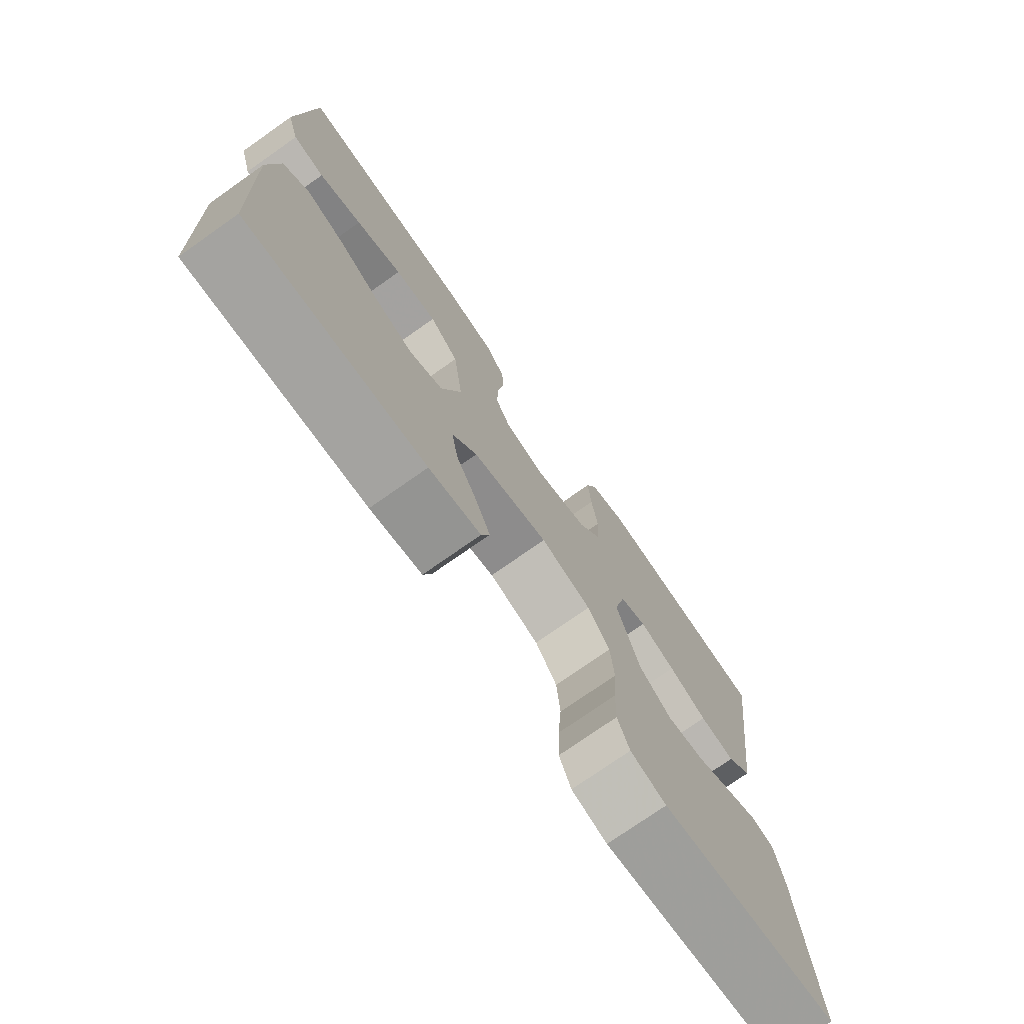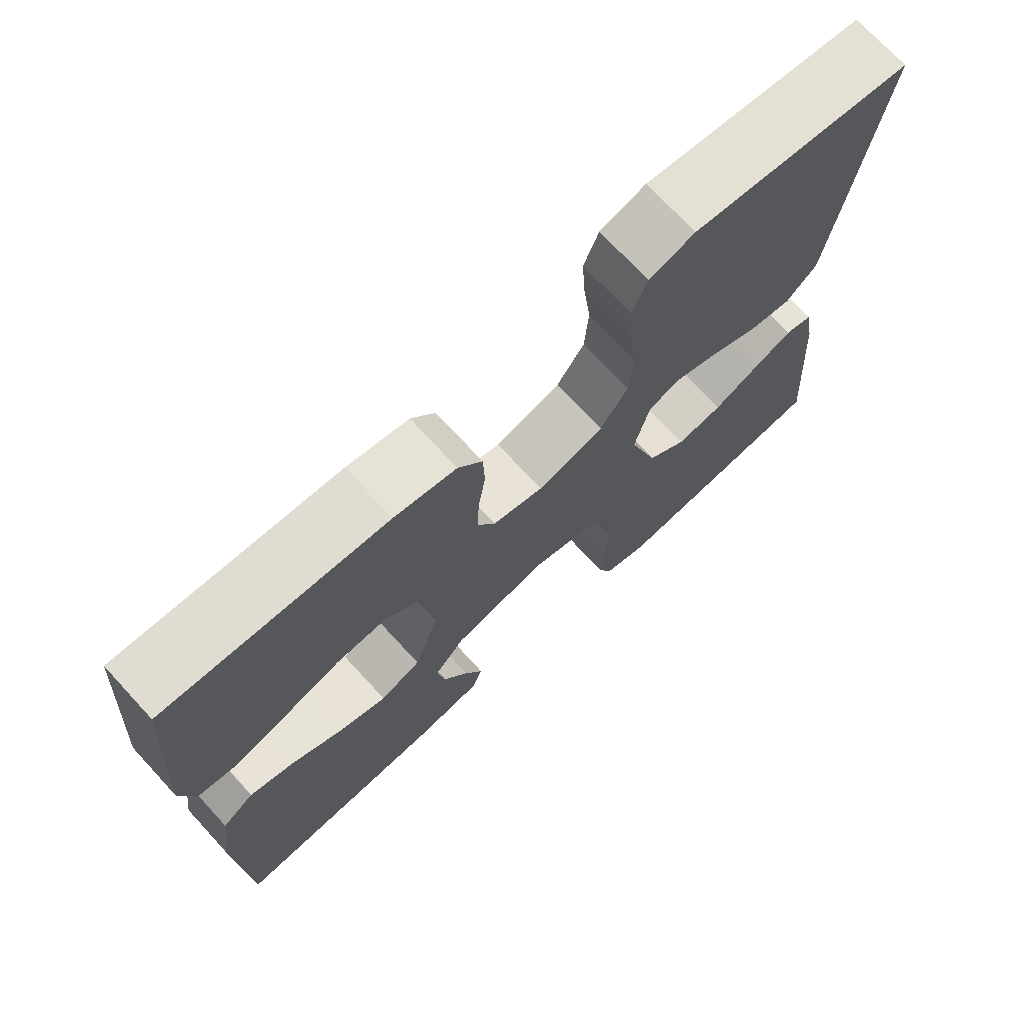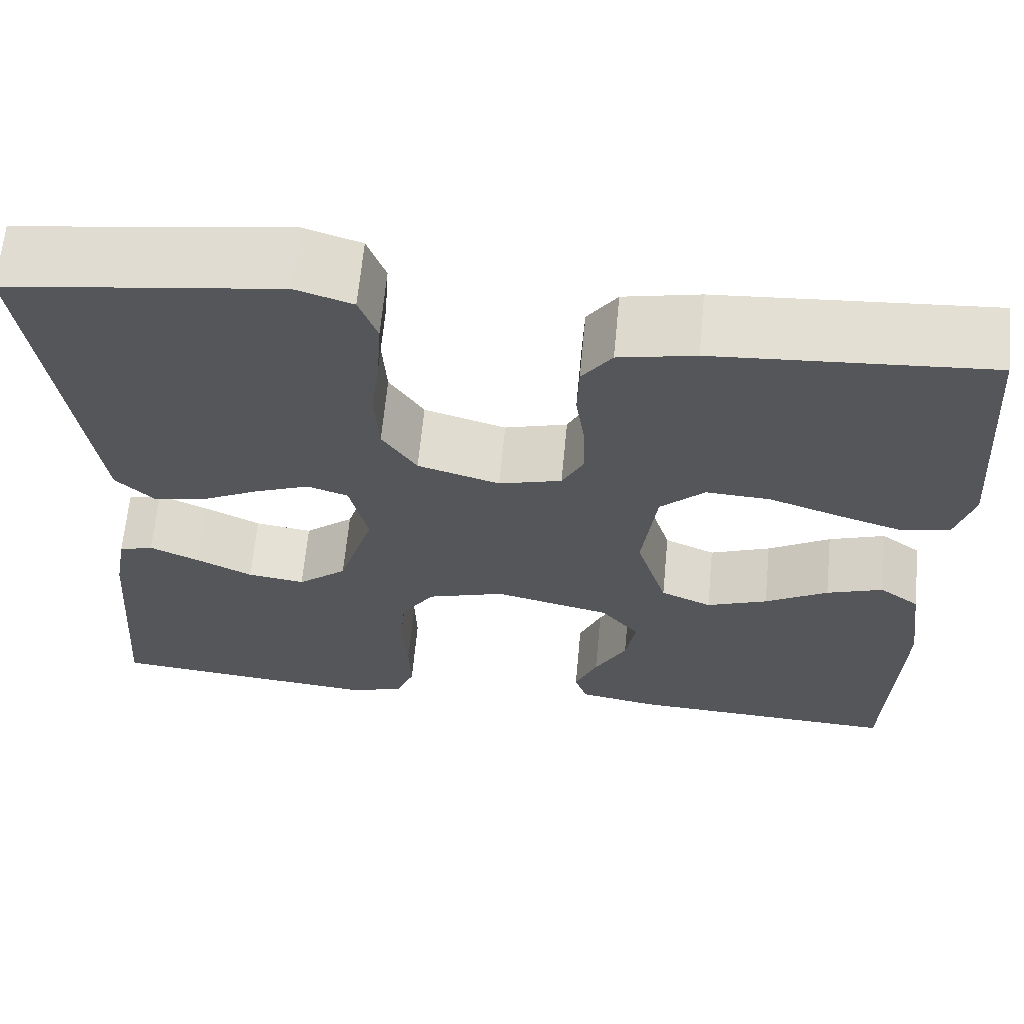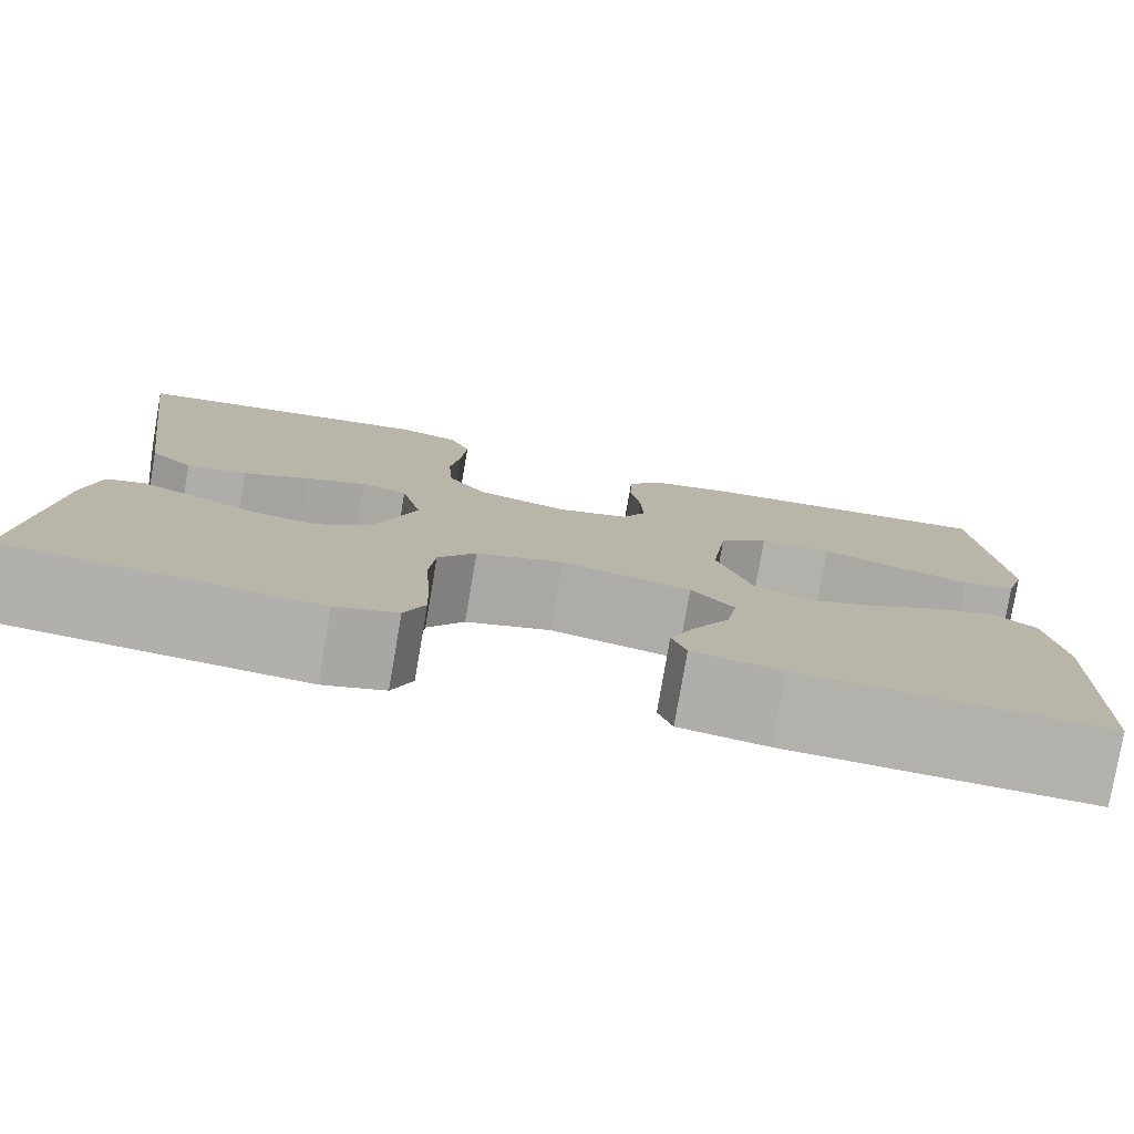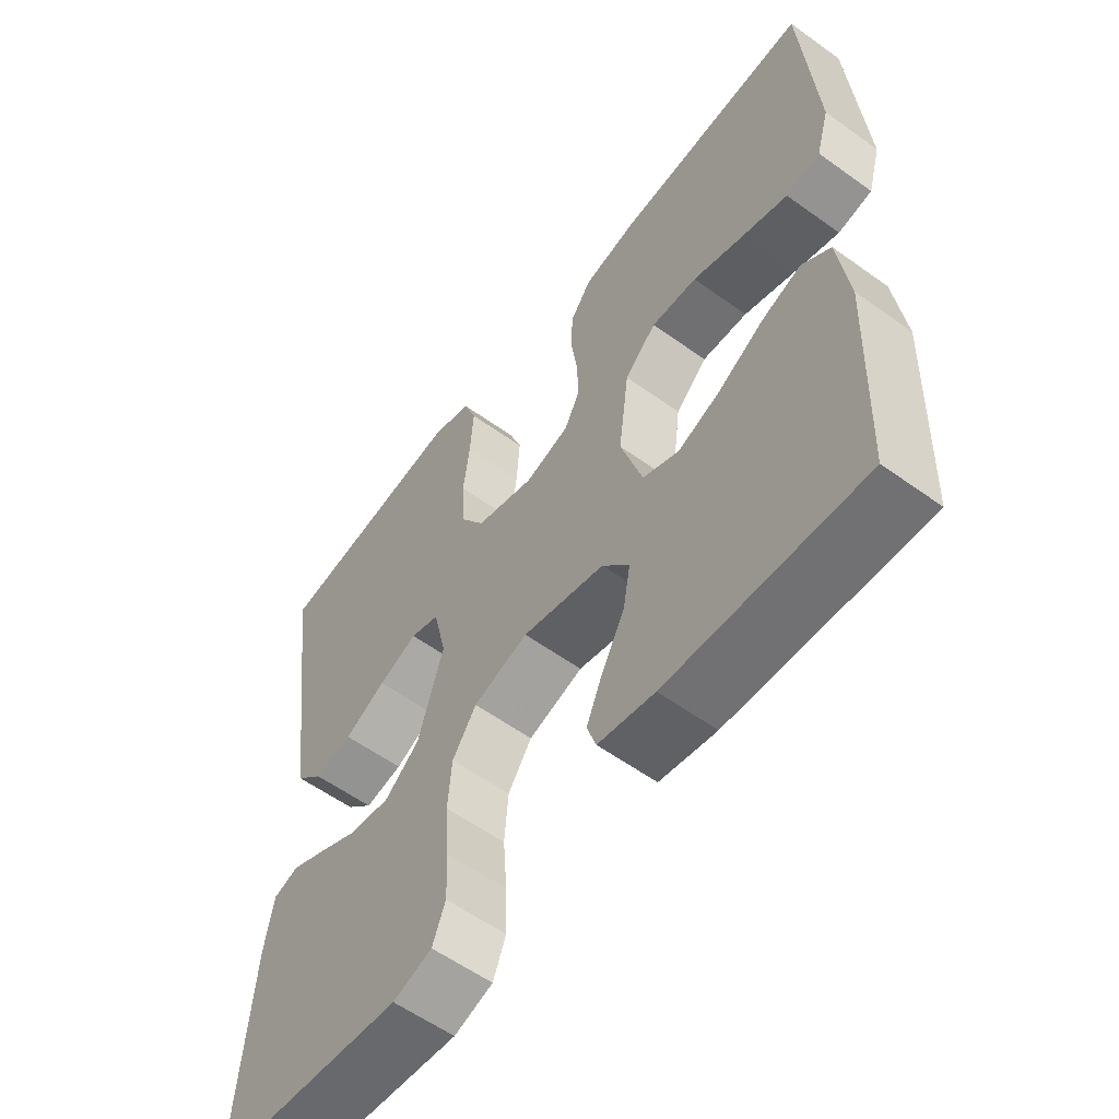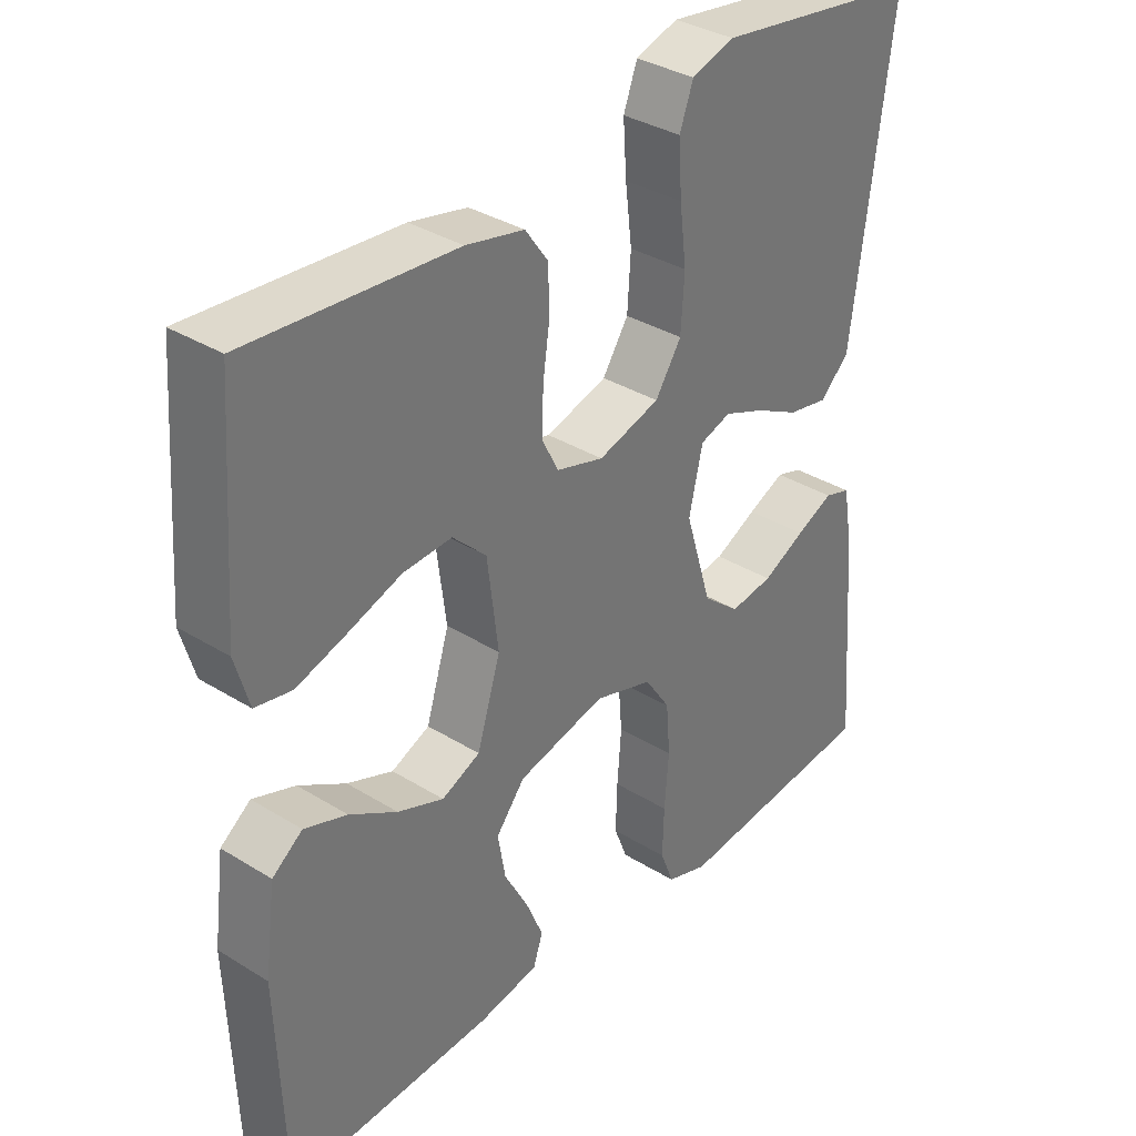
<metadata>
{"format":"obj","ext":"obj","renderer":"f3d","projection":"perspective","resolution":1024,"background":"white","views":[{"elev":-75.1,"azim":-54.9,"up":"+Z"},{"elev":72.6,"azim":-42.7,"up":"+Z"},{"elev":64.7,"azim":-174.6,"up":"+Z"},{"elev":-79.0,"azim":170.3,"up":"+Z"},{"elev":-57.8,"azim":-126.8,"up":"+Z"},{"elev":34.8,"azim":-50.4,"up":"+Z"}]}
</metadata>
<code>
v -0.5 0.07 0.5
v -0.2 0.07 0.478
v -0.116 0.07 0.46
v -0.083 0.07 0.414
v -0.081 0.07 0.352
v -0.091 0.07 0.283
v -0.093 0.07 0.219
v -0.069 0.07 0.172
v 0 0.07 0.152
v 0.09 0.07 0.179
v 0.128 0.07 0.237
v 0.133 0.07 0.314
v 0.123 0.07 0.395
v 0.118 0.07 0.469
v 0.138 0.07 0.523
v 0.2 0.07 0.543
v 0.5 0.07 0.5
v 0.46 0.07 0.2
v 0.443 0.07 0.075
v 0.401 0.07 0.034
v 0.342 0.07 0.045
v 0.278 0.07 0.078
v 0.218 0.07 0.102
v 0.173 0.07 0.087
v 0.153 0.07 0
v 0.192 0.07 -0.128
v 0.246 0.07 -0.173
v 0.309 0.07 -0.164
v 0.371 0.07 -0.133
v 0.425 0.07 -0.108
v 0.463 0.07 -0.12
v 0.477 0.07 -0.2
v 0.5 0.07 -0.5
v 0.2 0.07 -0.53
v 0.14 0.07 -0.51
v 0.12 0.07 -0.459
v 0.122 0.07 -0.389
v 0.128 0.07 -0.311
v 0.122 0.07 -0.238
v 0.085 0.07 -0.183
v 0 0.07 -0.156
v -0.128 0.07 -0.187
v -0.17 0.07 -0.239
v -0.159 0.07 -0.303
v -0.124 0.07 -0.368
v -0.099 0.07 -0.427
v -0.113 0.07 -0.469
v -0.2 0.07 -0.485
v -0.5 0.07 -0.5
v -0.511 0.07 -0.2
v -0.495 0.07 -0.079
v -0.451 0.07 -0.046
v -0.389 0.07 -0.068
v -0.32 0.07 -0.109
v -0.253 0.07 -0.135
v -0.197 0.07 -0.11
v -0.163 0.07 0
v -0.179 0.07 0.127
v -0.228 0.07 0.174
v -0.299 0.07 0.17
v -0.377 0.07 0.143
v -0.449 0.07 0.12
v -0.502 0.07 0.13
v -0.522 0.07 0.2
v -0.5 0 0.5
v -0.2 0 0.478
v -0.116 0 0.46
v -0.083 0 0.414
v -0.081 0 0.352
v -0.091 0 0.283
v -0.093 0 0.219
v -0.069 0 0.172
v 0 0 0.152
v 0.09 0 0.179
v 0.128 0 0.237
v 0.133 0 0.314
v 0.123 0 0.395
v 0.118 0 0.469
v 0.138 0 0.523
v 0.2 0 0.543
v 0.5 0 0.5
v 0.46 0 0.2
v 0.443 0 0.075
v 0.401 0 0.034
v 0.342 0 0.045
v 0.278 0 0.078
v 0.218 0 0.102
v 0.173 0 0.087
v 0.153 0 0
v 0.192 0 -0.128
v 0.246 0 -0.173
v 0.309 0 -0.164
v 0.371 0 -0.133
v 0.425 0 -0.108
v 0.463 0 -0.12
v 0.477 0 -0.2
v 0.5 0 -0.5
v 0.2 0 -0.53
v 0.14 0 -0.51
v 0.12 0 -0.459
v 0.122 0 -0.389
v 0.128 0 -0.311
v 0.122 0 -0.238
v 0.085 0 -0.183
v 0 0 -0.156
v -0.128 0 -0.187
v -0.17 0 -0.239
v -0.159 0 -0.303
v -0.124 0 -0.368
v -0.099 0 -0.427
v -0.113 0 -0.469
v -0.2 0 -0.485
v -0.5 0 -0.5
v -0.511 0 -0.2
v -0.495 0 -0.079
v -0.451 0 -0.046
v -0.389 0 -0.068
v -0.32 0 -0.109
v -0.253 0 -0.135
v -0.197 0 -0.11
v -0.163 0 0
v -0.179 0 0.127
v -0.228 0 0.174
v -0.299 0 0.17
v -0.377 0 0.143
v -0.449 0 0.12
v -0.502 0 0.13
v -0.522 0 0.2
f 4 5 6
f 3 4 6
f 2 3 6
f 1 2 6
f 64 1 6
f 63 64 6
f 62 63 6
f 61 62 6
f 60 61 6
f 59 60 6 7
f 58 59 7 8
f 57 58 8 9
f 56 57 9 10
f 52 53 54
f 51 52 54
f 50 51 54
f 49 50 54
f 48 49 54
f 47 48 54
f 46 47 54
f 45 46 54
f 44 45 54
f 43 44 54 55
f 42 43 55 56
f 36 37 38
f 35 36 38
f 34 35 38
f 33 34 38
f 32 33 38
f 31 32 38
f 30 31 38
f 29 30 38
f 28 29 38
f 27 28 38 39
f 26 27 39 40
f 20 21 22
f 19 20 22
f 18 19 22
f 17 18 22
f 16 17 22
f 15 16 22
f 14 15 22
f 13 14 22
f 12 13 22
f 11 12 22 23
f 10 11 23 24
f 10 24 25
f 56 10 25
f 42 56 25
f 41 42 25
f 25 26 40 41
f 70 69 68
f 70 68 67
f 70 67 66
f 70 66 65
f 70 65 128
f 70 128 127
f 70 127 126
f 70 126 125
f 70 125 124
f 71 70 124 123
f 72 71 123 122
f 73 72 122 121
f 74 73 121 120
f 118 117 116
f 118 116 115
f 118 115 114
f 118 114 113
f 118 113 112
f 118 112 111
f 118 111 110
f 118 110 109
f 118 109 108
f 119 118 108 107
f 120 119 107 106
f 102 101 100
f 102 100 99
f 102 99 98
f 102 98 97
f 102 97 96
f 102 96 95
f 102 95 94
f 102 94 93
f 102 93 92
f 103 102 92 91
f 104 103 91 90
f 86 85 84
f 86 84 83
f 86 83 82
f 86 82 81
f 86 81 80
f 86 80 79
f 86 79 78
f 86 78 77
f 86 77 76
f 87 86 76 75
f 88 87 75 74
f 89 88 74
f 89 74 120
f 89 120 106
f 89 106 105
f 105 104 90 89
f 1 65 66 2
f 2 66 67 3
f 3 67 68 4
f 4 68 69 5
f 5 69 70 6
f 6 70 71 7
f 7 71 72 8
f 8 72 73 9
f 9 73 74 10
f 10 74 75 11
f 11 75 76 12
f 12 76 77 13
f 13 77 78 14
f 14 78 79 15
f 15 79 80 16
f 16 80 81 17
f 17 81 82 18
f 18 82 83 19
f 19 83 84 20
f 20 84 85 21
f 21 85 86 22
f 22 86 87 23
f 23 87 88 24
f 24 88 89 25
f 25 89 90 26
f 26 90 91 27
f 27 91 92 28
f 28 92 93 29
f 29 93 94 30
f 30 94 95 31
f 31 95 96 32
f 32 96 97 33
f 33 97 98 34
f 34 98 99 35
f 35 99 100 36
f 36 100 101 37
f 37 101 102 38
f 38 102 103 39
f 39 103 104 40
f 40 104 105 41
f 41 105 106 42
f 42 106 107 43
f 43 107 108 44
f 44 108 109 45
f 45 109 110 46
f 46 110 111 47
f 47 111 112 48
f 48 112 113 49
f 49 113 114 50
f 50 114 115 51
f 51 115 116 52
f 52 116 117 53
f 53 117 118 54
f 54 118 119 55
f 55 119 120 56
f 56 120 121 57
f 57 121 122 58
f 58 122 123 59
f 59 123 124 60
f 60 124 125 61
f 61 125 126 62
f 62 126 127 63
f 63 127 128 64
f 64 128 65 1

</code>
